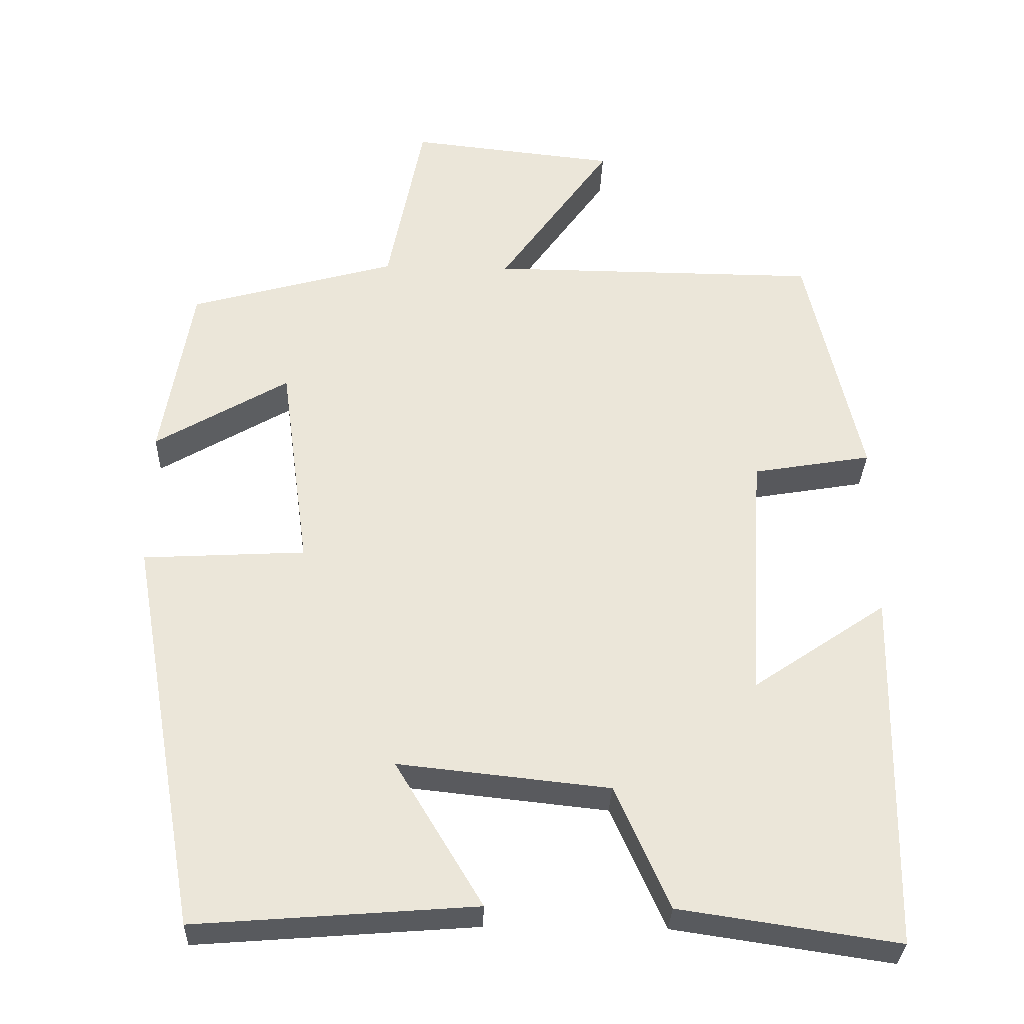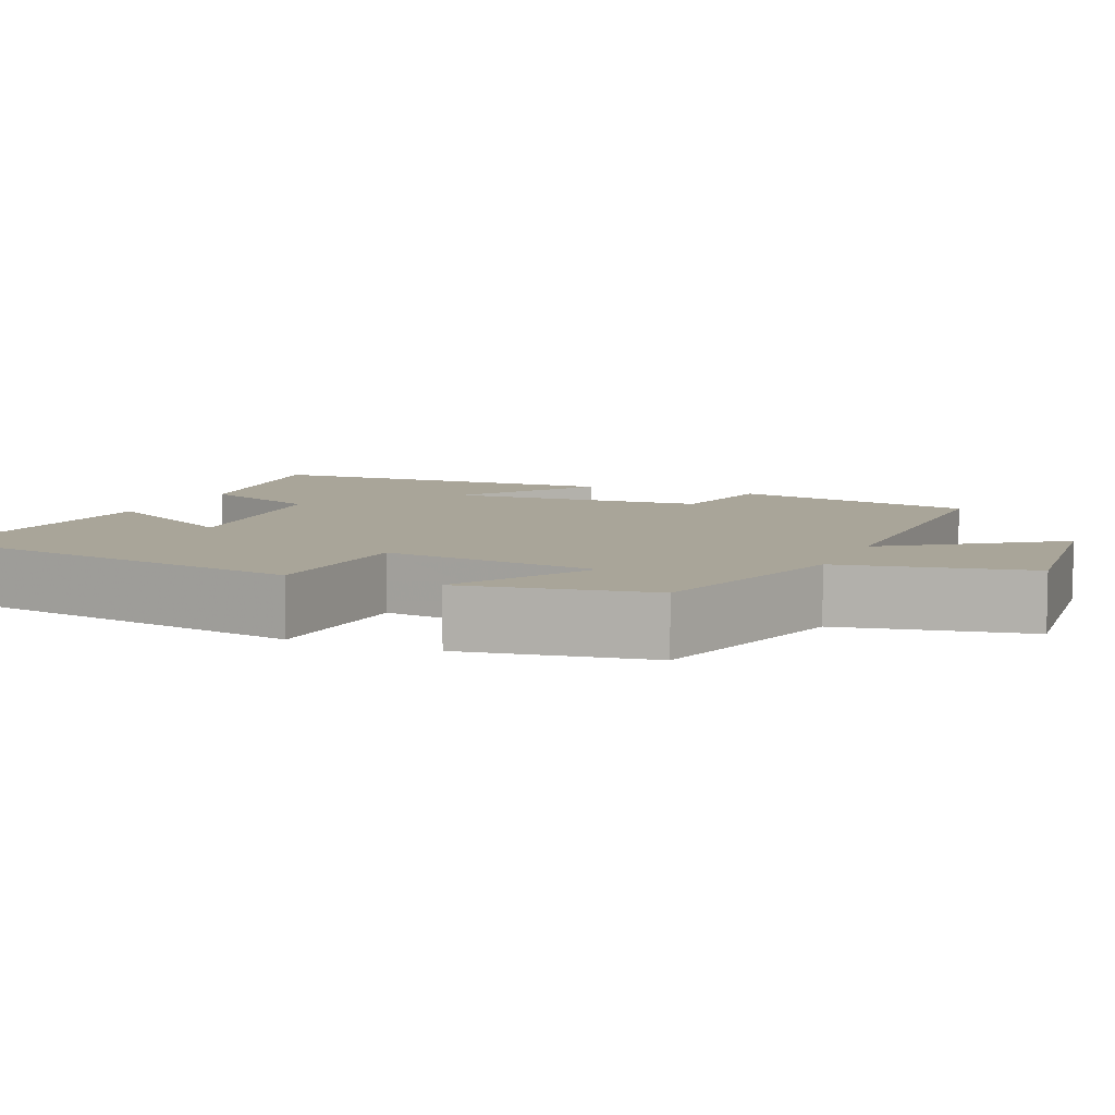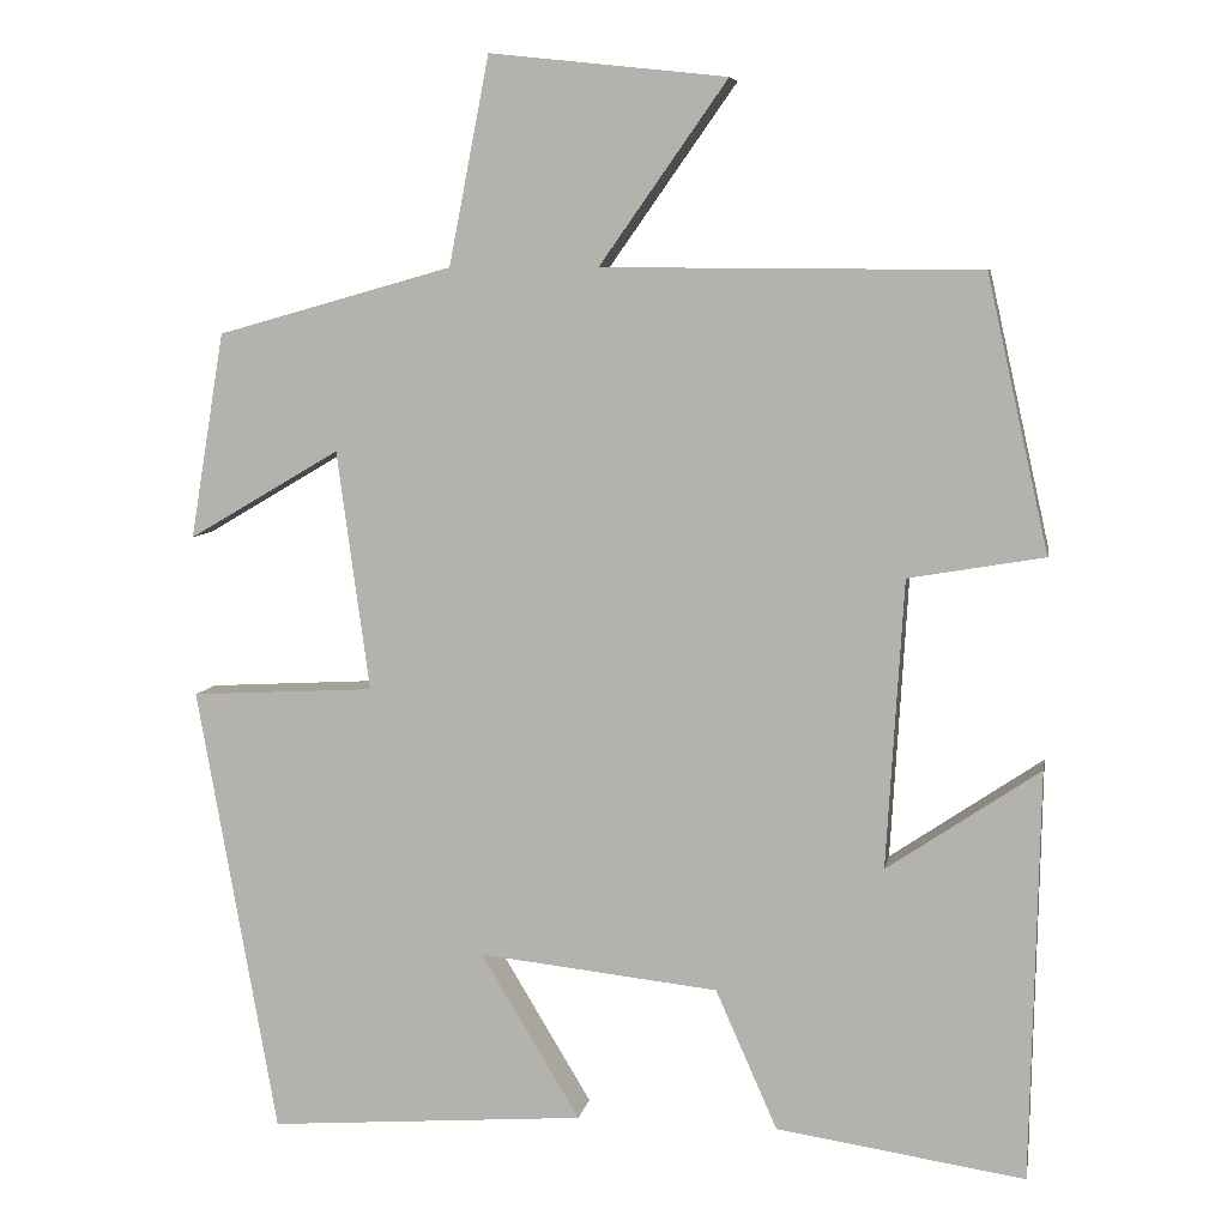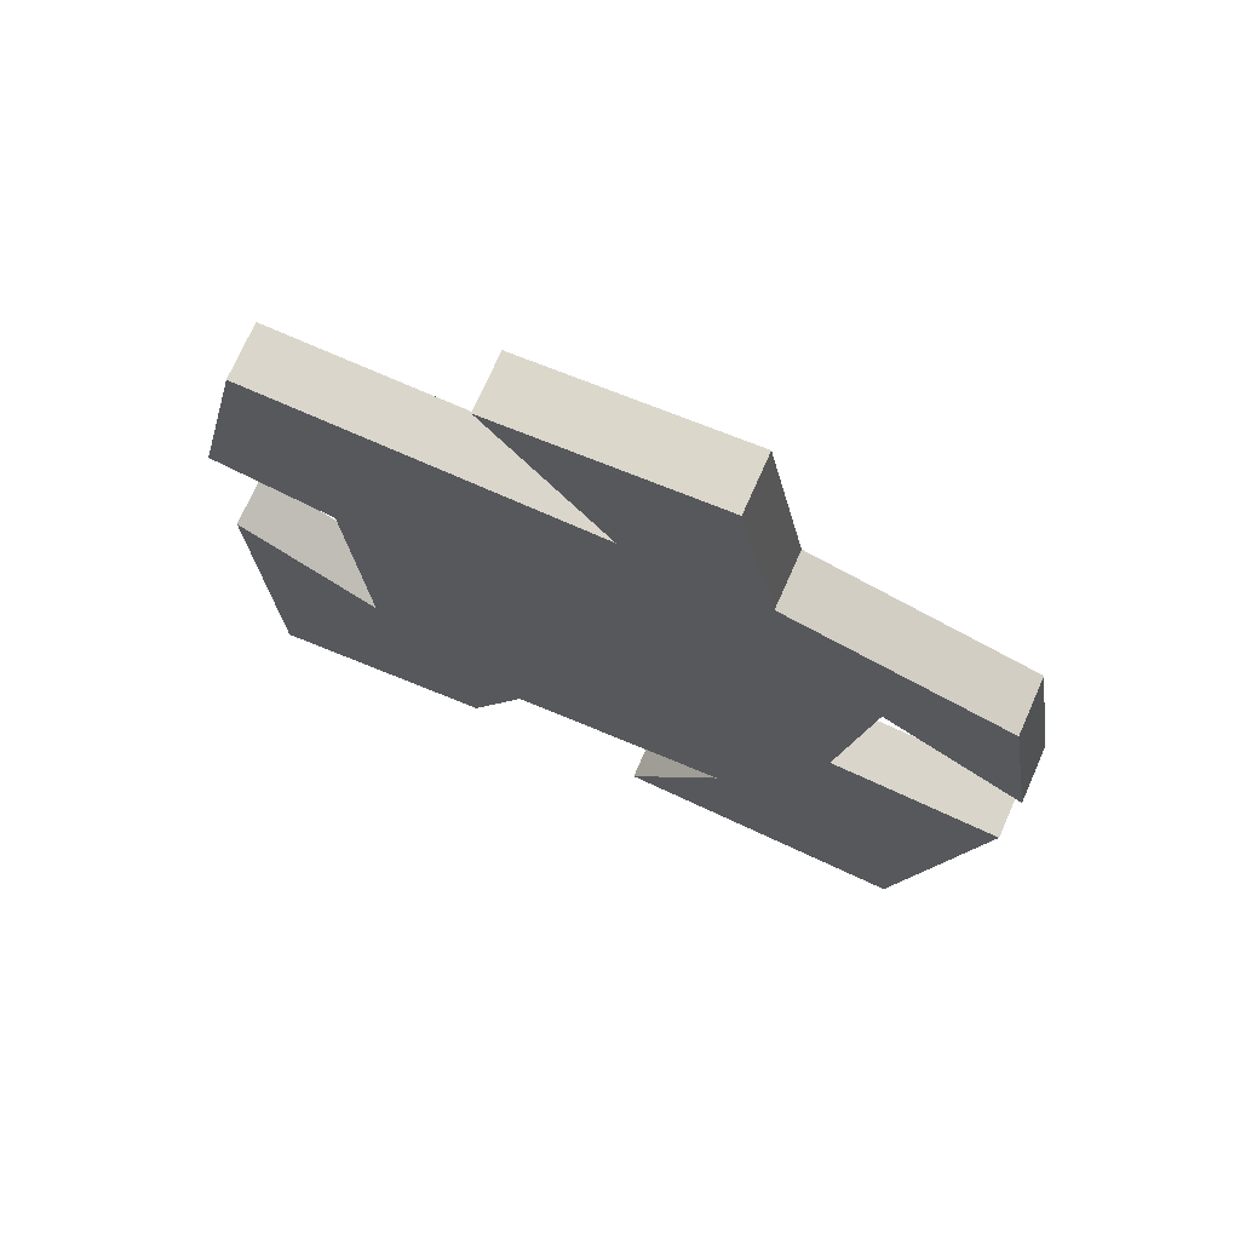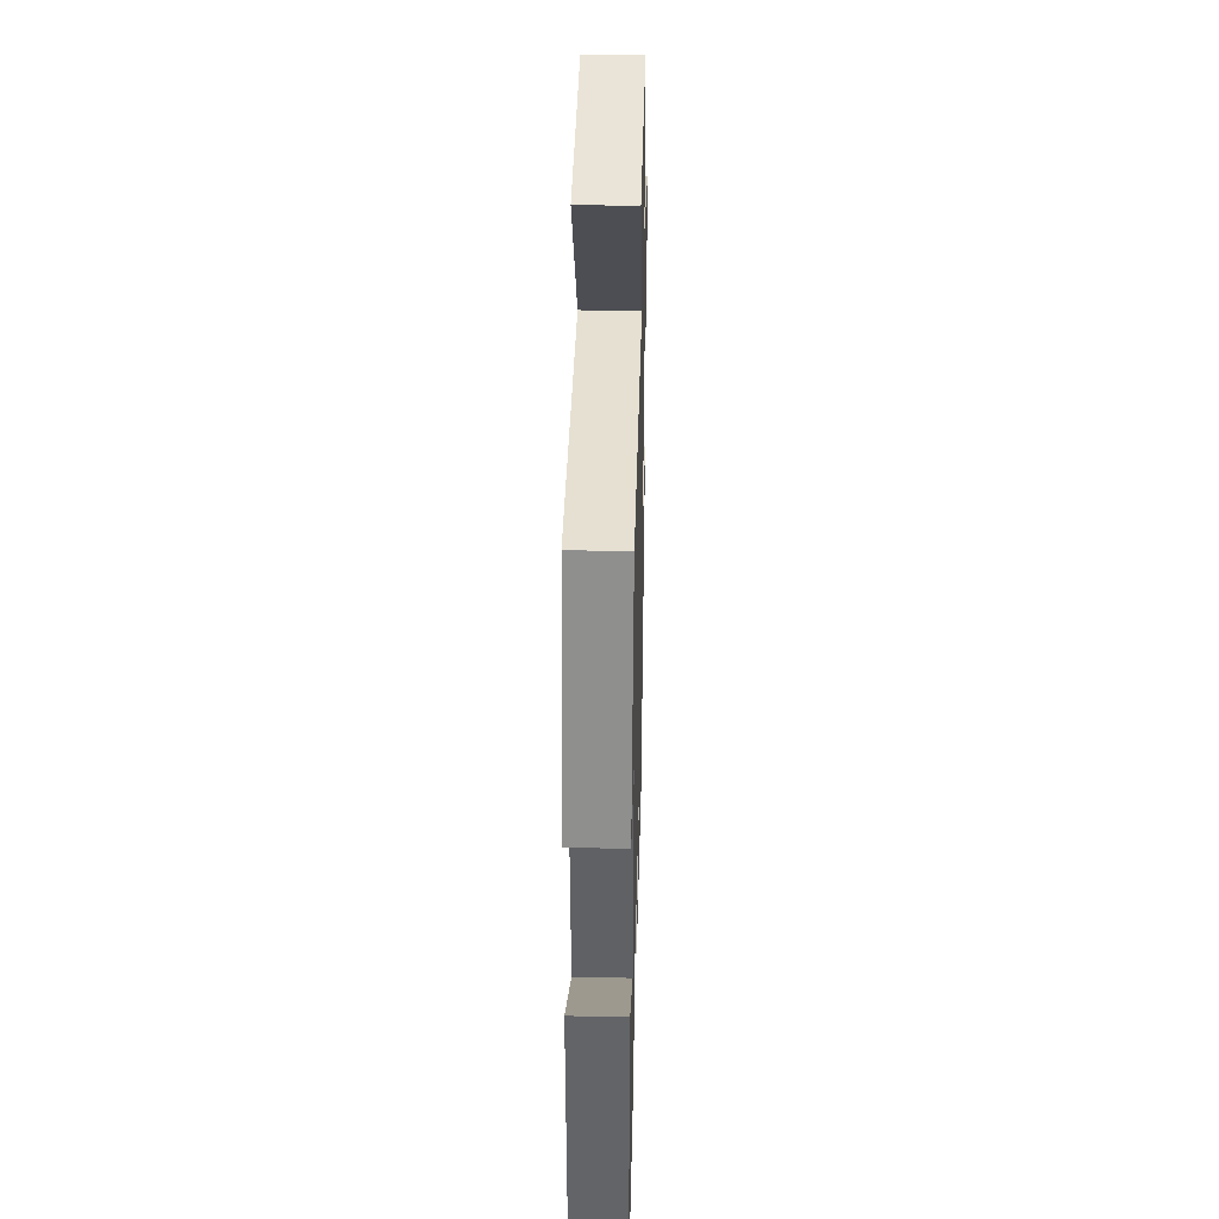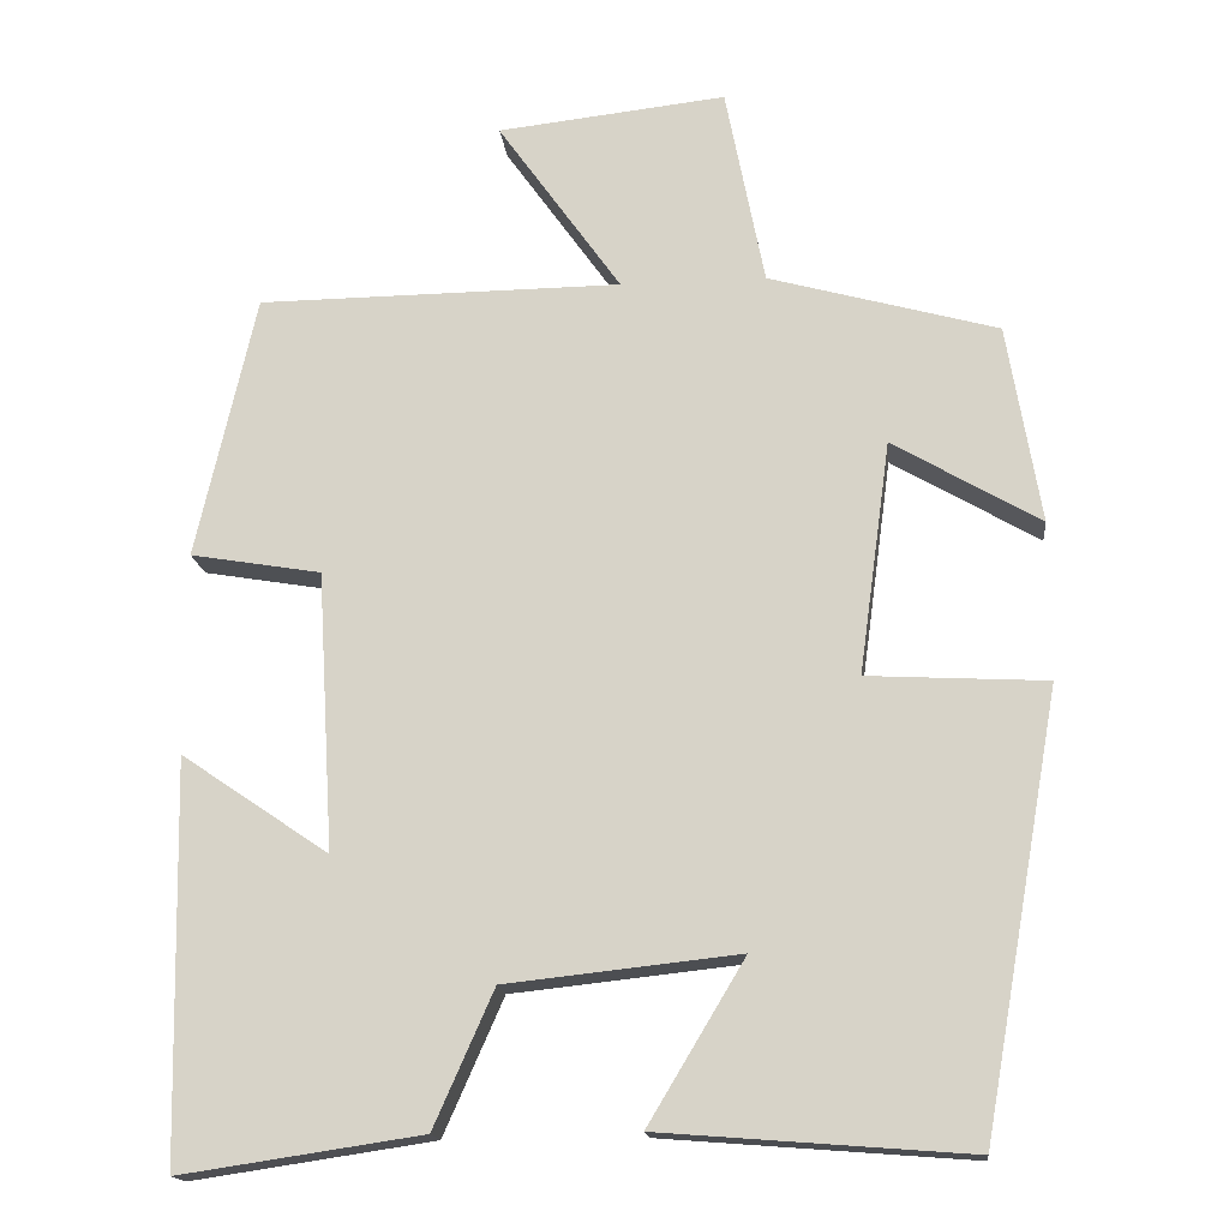
<metadata>
{"format":"obj","ext":"obj","renderer":"f3d","projection":"perspective","resolution":1024,"background":"white","views":[{"elev":-31.6,"azim":-1.9,"up":"+Z"},{"elev":7.4,"azim":-66.7,"up":"+Y"},{"elev":7.2,"azim":10.3,"up":"+Z"},{"elev":73.7,"azim":-156.1,"up":"+Z"},{"elev":37.4,"azim":91.5,"up":"+Z"},{"elev":-16.6,"azim":-173.8,"up":"+Z"}]}
</metadata>
<code>
v 0.428 0.07 0.497
v 0.5 0.07 0.178
v 0.342 0.07 0.151
v 0.322 0.07 -0.185
v 0.5 0.07 -0.064
v 0.49 0.07 -0.543
v 0.2 0.07 -0.5
v 0.128 0.07 -0.337
v -0.152 0.07 -0.307
v -0.036 0.07 -0.5
v -0.407 0.07 -0.529
v -0.5 0.07 -0.005
v -0.285 0.07 0.007
v -0.323 0.07 0.287
v -0.5 0.07 0.183
v -0.46 0.07 0.423
v -0.185 0.07 0.5
v -0.138 0.07 0.741
v 0.138 0.07 0.711
v -0.011 0.07 0.5
v 0.428 0 0.497
v 0.5 0 0.178
v 0.342 0 0.151
v 0.322 0 -0.185
v 0.5 0 -0.064
v 0.49 0 -0.543
v 0.2 0 -0.5
v 0.128 0 -0.337
v -0.152 0 -0.307
v -0.036 0 -0.5
v -0.407 0 -0.529
v -0.5 0 -0.005
v -0.285 0 0.007
v -0.323 0 0.287
v -0.5 0 0.183
v -0.46 0 0.423
v -0.185 0 0.5
v -0.138 0 0.741
v 0.138 0 0.711
v -0.011 0 0.5
f 17 18 19 20
f 14 15 16 17
f 13 14 17 20
f 11 12 13
f 9 10 11
f 9 11 13 20
f 5 6 7 8
f 4 5 8
f 3 4 8 9
f 20 1 2 3
f 3 9 20
f 40 39 38 37
f 37 36 35 34
f 40 37 34 33
f 33 32 31
f 31 30 29
f 40 33 31 29
f 28 27 26 25
f 28 25 24
f 29 28 24 23
f 23 22 21 40
f 40 29 23
f 1 21 22 2
f 2 22 23 3
f 3 23 24 4
f 4 24 25 5
f 5 25 26 6
f 6 26 27 7
f 7 27 28 8
f 8 28 29 9
f 9 29 30 10
f 10 30 31 11
f 11 31 32 12
f 12 32 33 13
f 13 33 34 14
f 14 34 35 15
f 15 35 36 16
f 16 36 37 17
f 17 37 38 18
f 18 38 39 19
f 19 39 40 20
f 20 40 21 1

</code>
